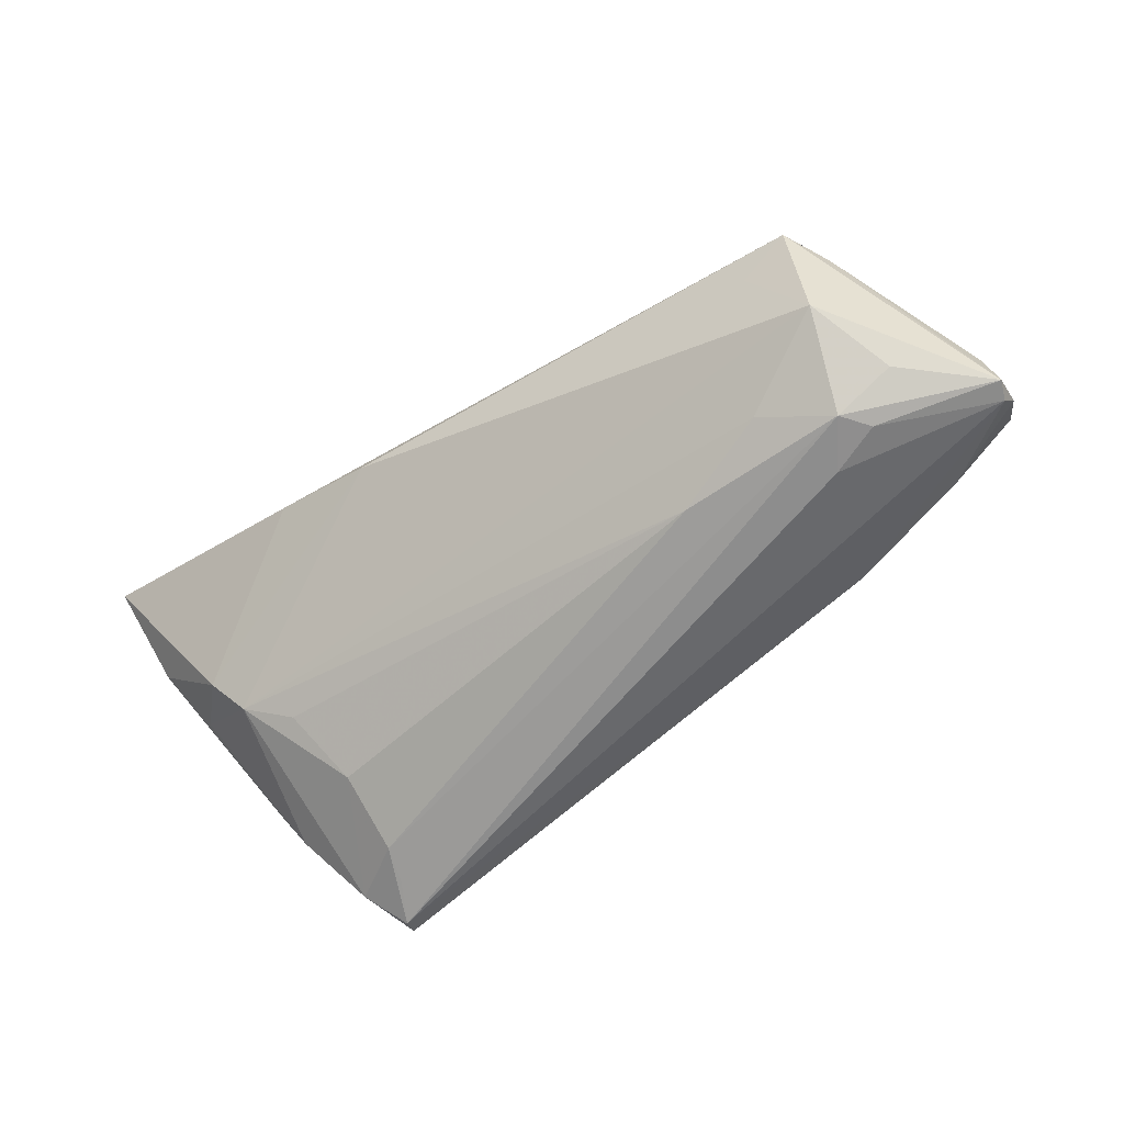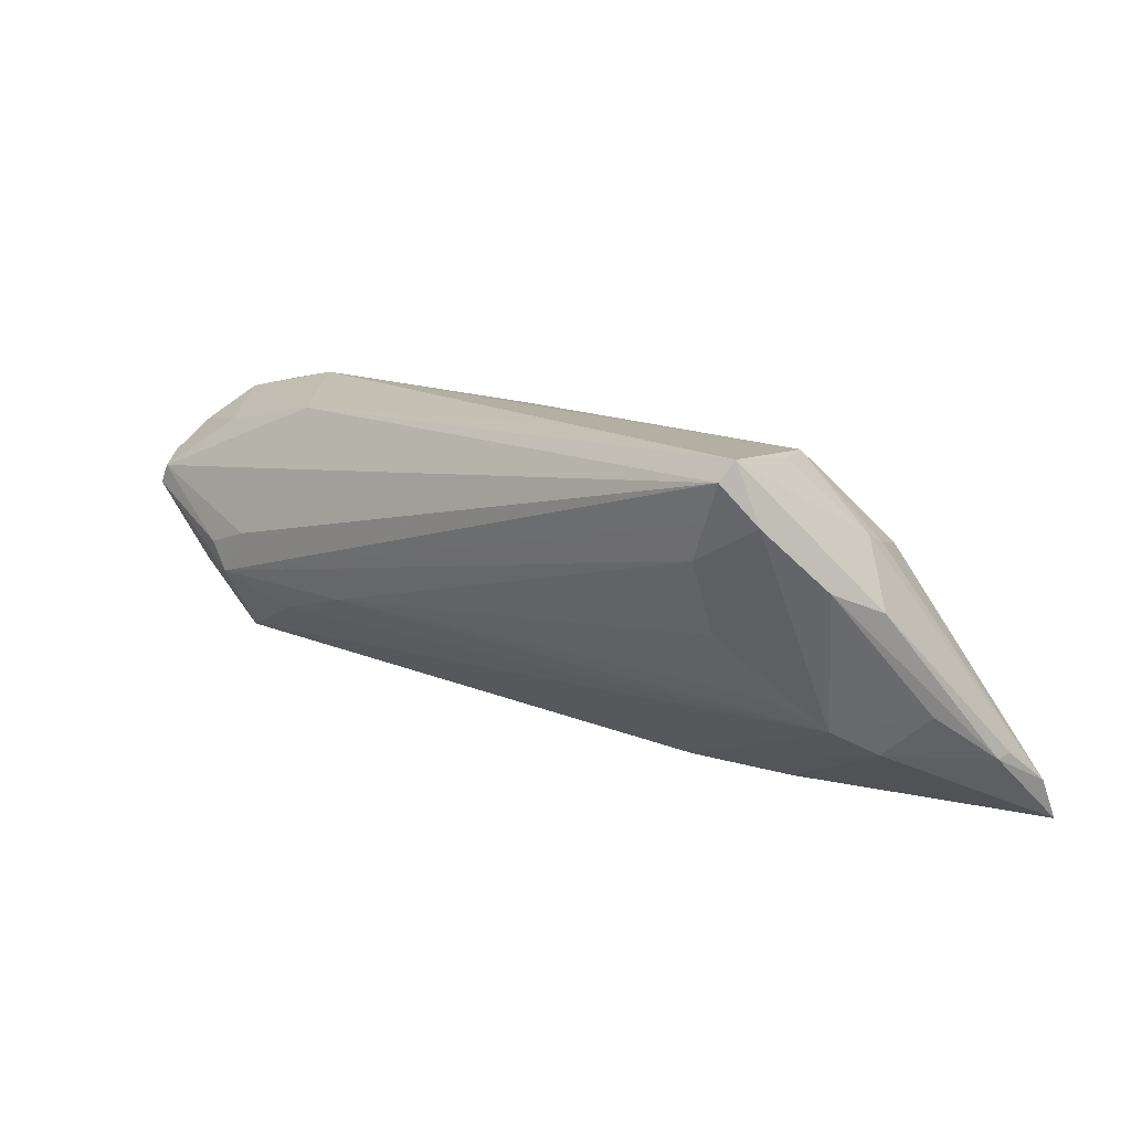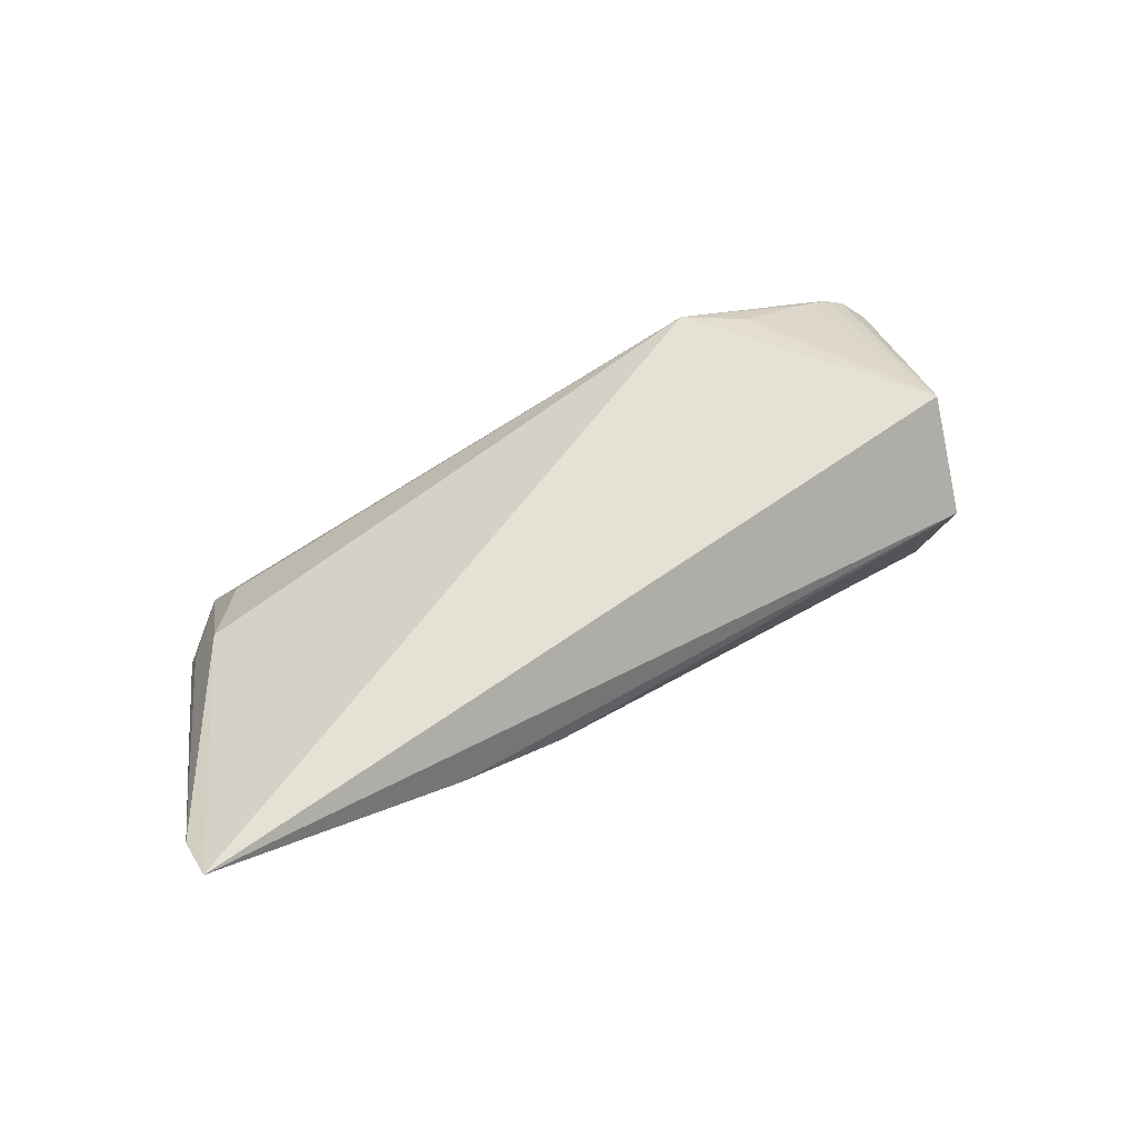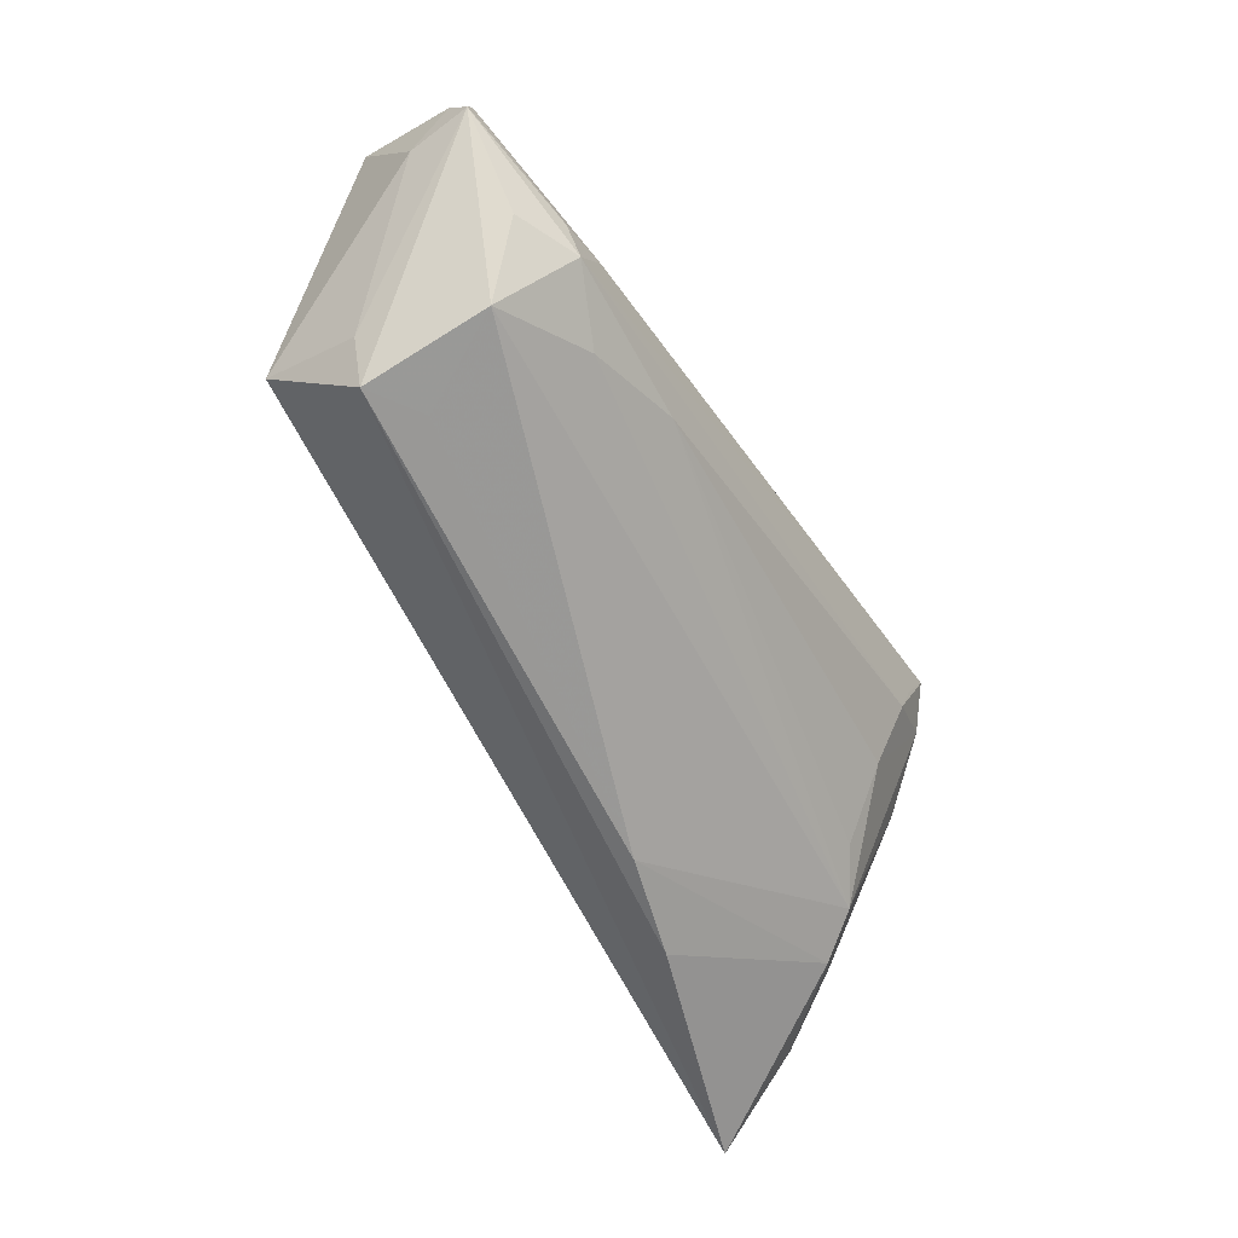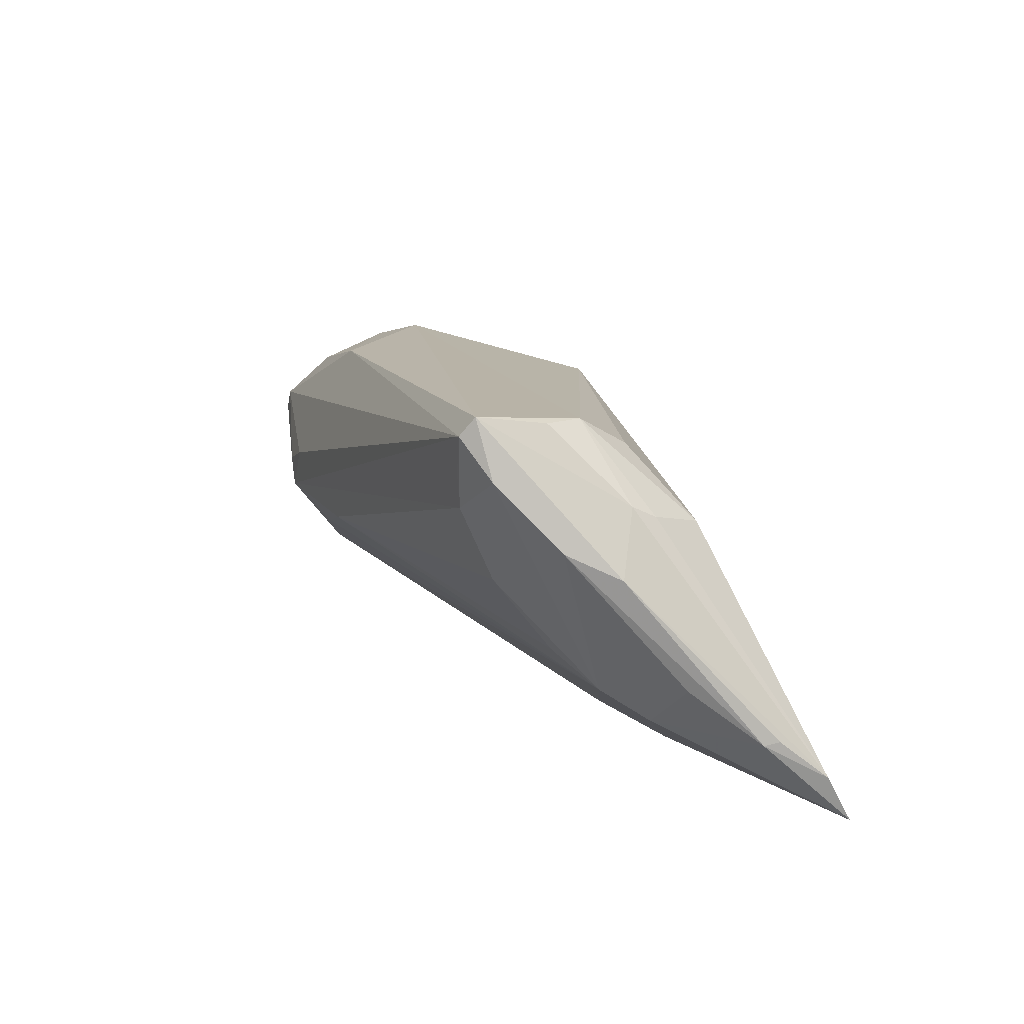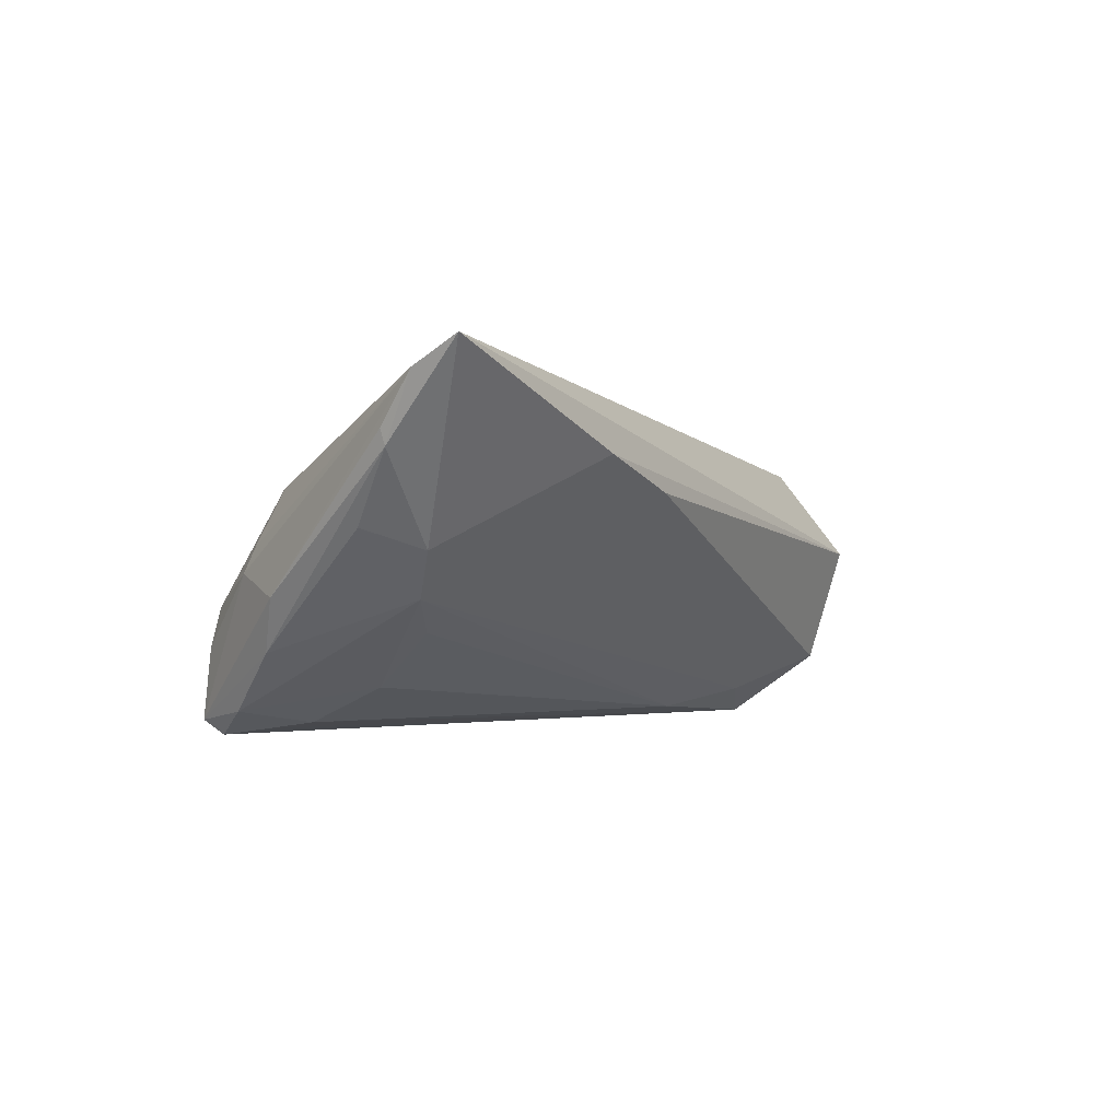
<metadata>
{"format":"obj","ext":"obj","renderer":"f3d","projection":"perspective","resolution":1024,"background":"white","views":[{"elev":-64.6,"azim":36.1,"up":"+Z"},{"elev":16.7,"azim":-137.8,"up":"+Y"},{"elev":58.4,"azim":-30.7,"up":"+Z"},{"elev":-57.7,"azim":121.4,"up":"+Y"},{"elev":15.9,"azim":-109.9,"up":"+Y"},{"elev":-1.3,"azim":-58.9,"up":"+Z"}]}
</metadata>
<code>
v 0.04243 -0.004525 -0.02126
v -0.05786 -0.01395 0.01035
v -0.03891 -0.005998 -0.009047
v -0.05822 -0.01357 0.01226
v -0.04709 0.01196 0.0007804
v -0.02859 -0.02429 0.01108
v 0.0588 0.004106 -0.0102
v 0.05017 -0.00482 -0.01798
v 0.05389 0.01674 0.002096
v -0.01527 -0.02378 0.007334
v -0.04202 0.02294 -0.01088
v 0.04725 -0.01918 0.001523
v -0.0404 0.02281 -0.006153
v 0.05947 0.008476 -0.01523
v -0.03633 0.01216 -0.01973
v -0.05957 -0.0184 0.01811
v 0.04494 -0.0009213 -0.02102
v -0.04416 0.01696 -0.01825
v -0.04508 -0.009455 -0.005319
v 0.05871 0.006721 -0.01778
v 0.03377 0.01222 0.01634
v 0.03267 0.01809 -0.01418
v 0.0597 0.004186 -0.01797
v -0.03804 0.01878 0.0006384
v -0.0378 0.01676 -0.02049
v 0.05777 0.01243 -0.01058
v 0.02506 0.01435 0.02009
v 0.03398 -0.008727 -0.01774
v 0.04863 0.01408 -0.01384
v -0.04434 0.01009 0.00734
v -0.0486 -0.01286 -8.981e-05
v 0.03857 0.001393 -0.02126
v -0.04735 0.01351 -0.002307
v -0.0517 0.006099 -0.005119
v -0.04082 0.02196 -0.02126
v -0.03593 0.002609 -0.01543
v -0.0597 -0.02429 0.02126
v 0.04947 -0.008719 0.01325
v 0.04635 -0.01483 -0.0133
v 0.05065 0.01678 0.004616
v 0.02129 -0.004488 -0.01986
v -0.0417 0.02429 -0.01951
v 0.05767 0.01576 -0.002388
v 0.04064 -0.01835 -0.002343
v -0.04874 0.009079 -0.01133
v -0.01079 0.02241 -0.01334
v 0.04351 0.01938 -0.0006637
v 0.04558 0.01547 0.008331
v -0.05393 -0.007549 0.002282
v 0.05013 -0.0133 0.0008789
f 43 22 47
f 35 22 20
f 7 43 38
f 28 19 41
f 41 1 28
f 37 12 38
f 8 1 23
f 47 22 46
f 42 22 35
f 42 46 22
f 42 13 47
f 47 46 42
f 32 1 35
f 35 20 32
f 22 43 29
f 29 20 22
f 38 12 50
f 50 7 38
f 50 12 23
f 23 7 50
f 38 43 9
f 9 43 47
f 27 13 24
f 47 13 27
f 27 37 38
f 19 45 18
f 18 42 35
f 45 42 18
f 5 33 16
f 5 13 33
f 33 13 11
f 11 42 33
f 13 42 11
f 33 42 34
f 34 42 45
f 16 33 34
f 34 4 16
f 23 1 17
f 1 32 17
f 17 20 23
f 17 32 20
f 26 29 43
f 40 48 38
f 38 9 40
f 40 27 48
f 40 9 47
f 47 27 40
f 30 27 24
f 24 13 30
f 13 5 30
f 30 5 16
f 16 37 30
f 37 27 30
f 38 48 21
f 21 27 38
f 48 27 21
f 19 18 36
f 2 37 16
f 16 4 2
f 2 34 45
f 4 34 2
f 39 19 28
f 39 10 19
f 28 1 39
f 1 8 39
f 23 12 39
f 39 8 23
f 12 37 6
f 6 10 12
f 20 29 14
f 29 26 14
f 23 20 14
f 14 26 43
f 14 7 23
f 43 7 14
f 3 41 19
f 19 36 3
f 3 36 41
f 15 18 35
f 15 36 18
f 41 36 15
f 1 41 15
f 37 2 31
f 31 6 37
f 19 10 31
f 10 6 31
f 12 10 44
f 44 39 12
f 10 39 44
f 35 1 25
f 25 15 35
f 1 15 25
f 49 2 45
f 49 31 2
f 49 45 19
f 19 31 49

</code>
